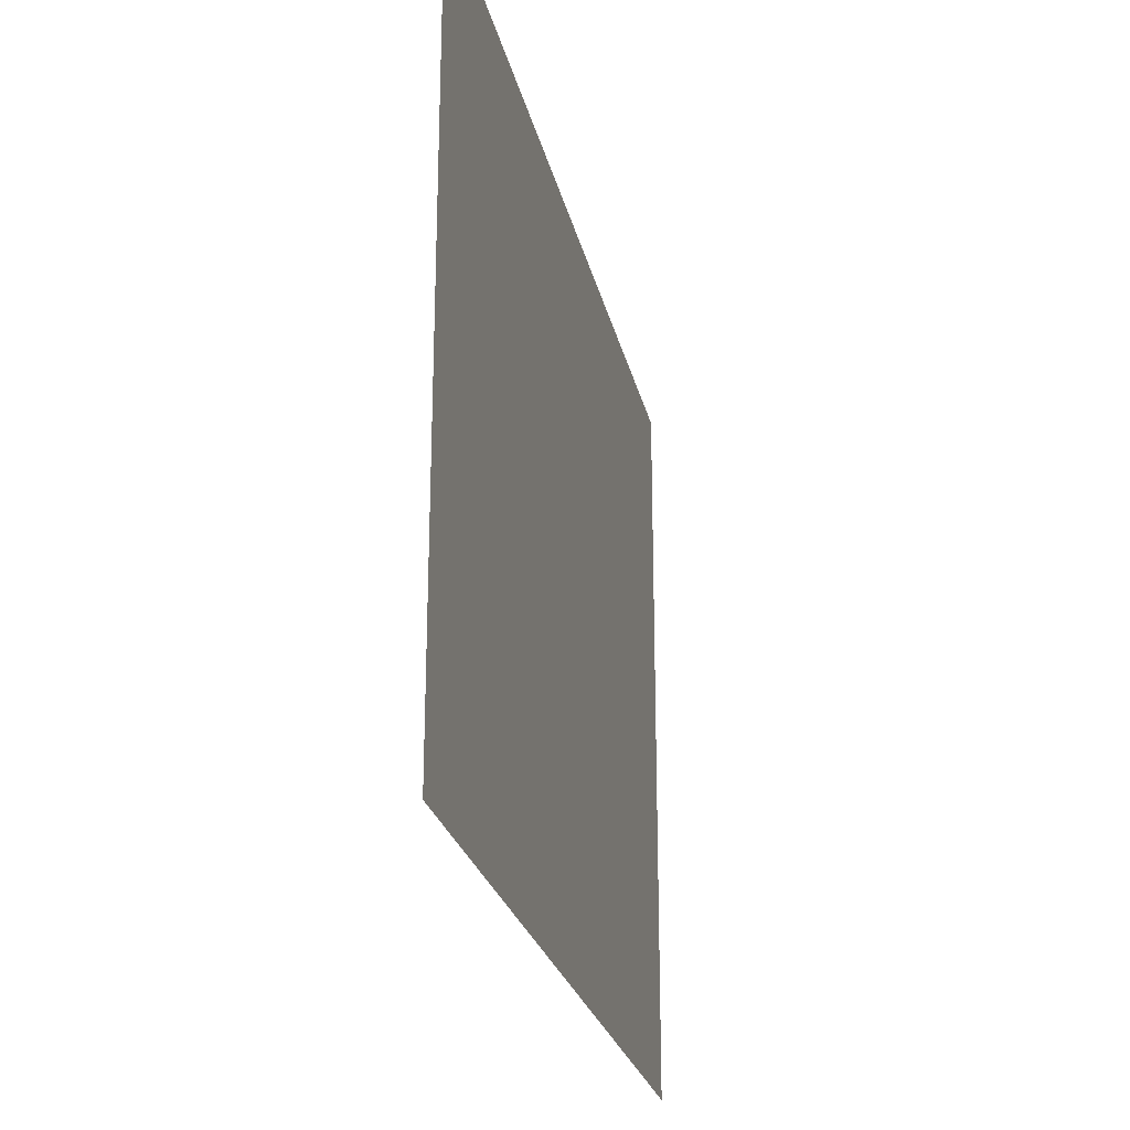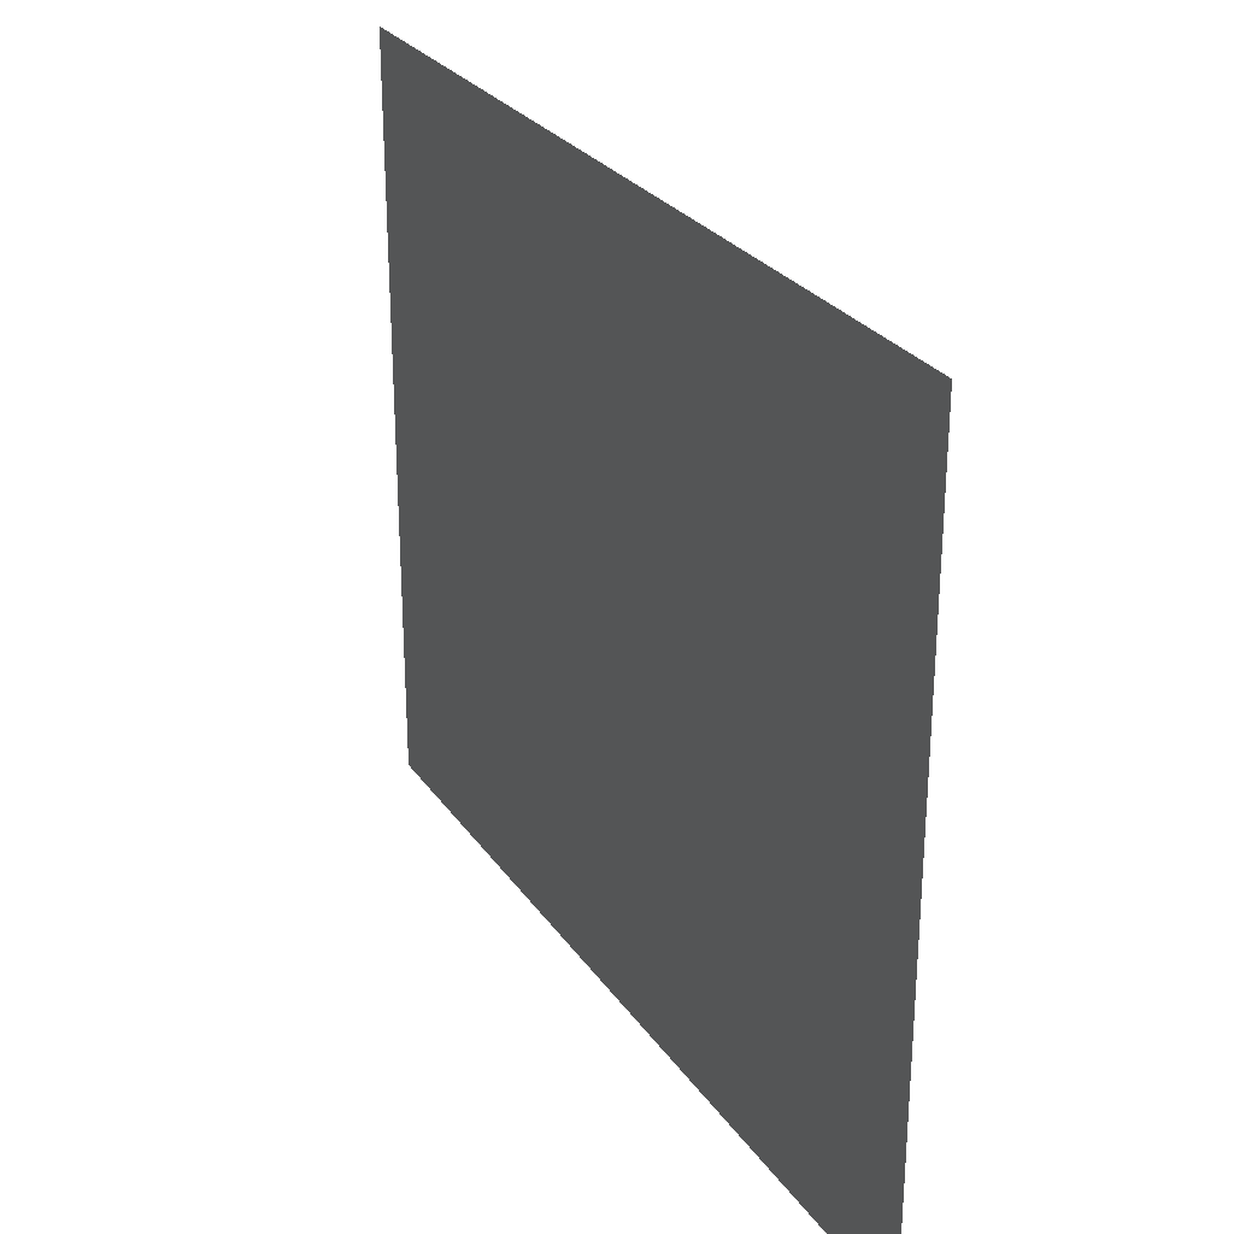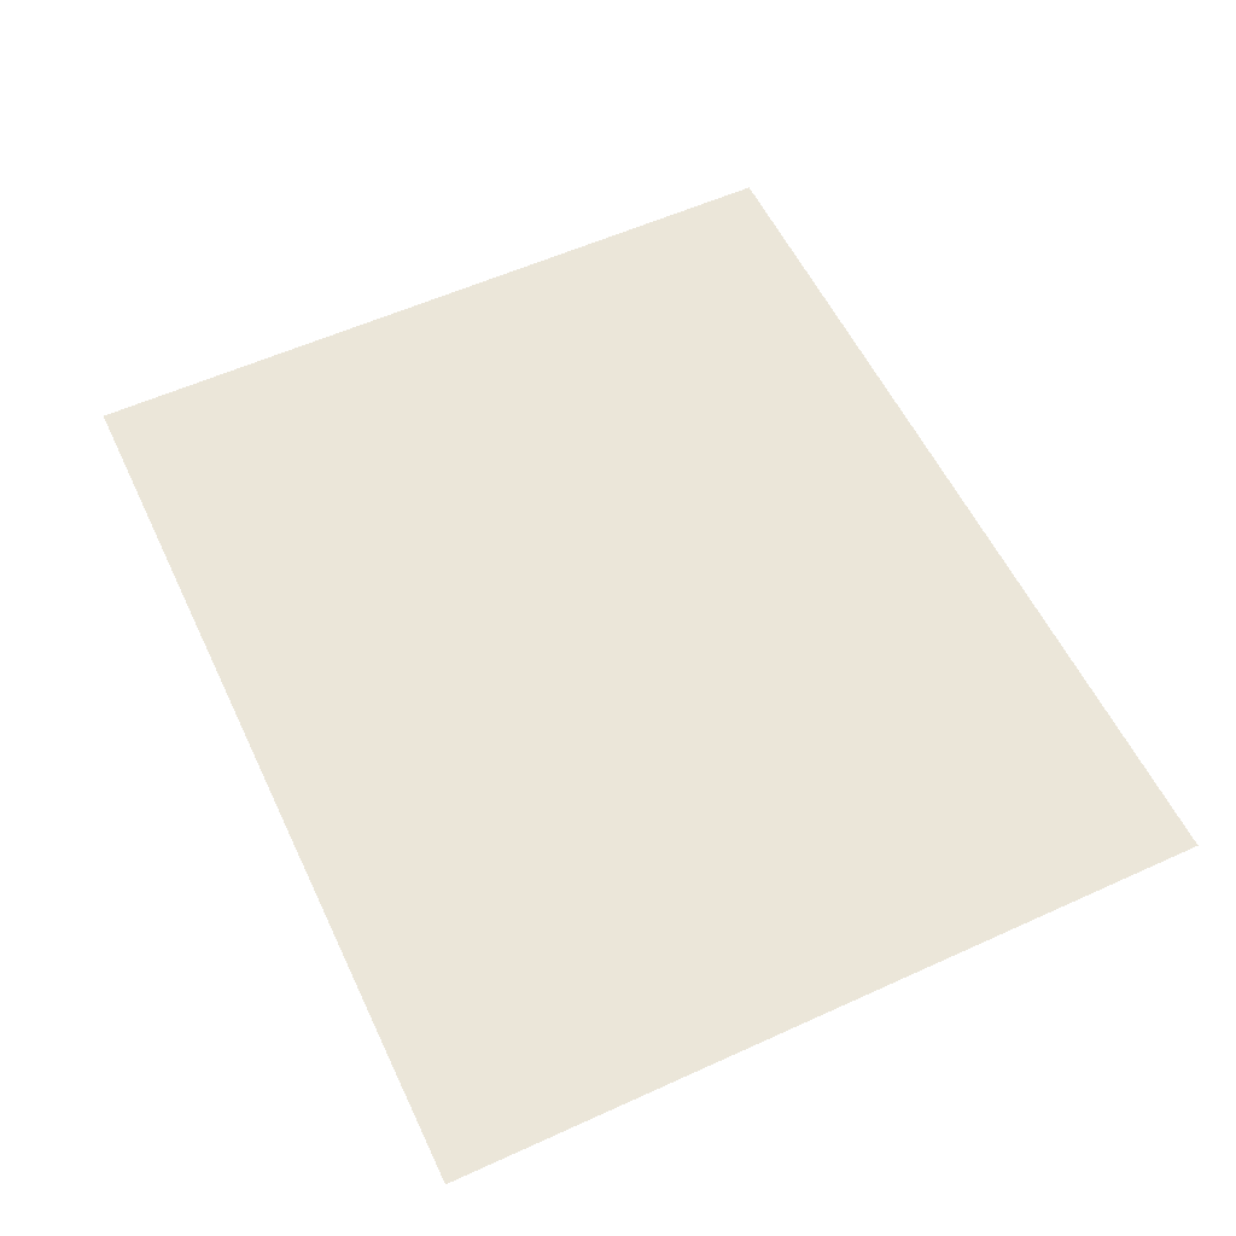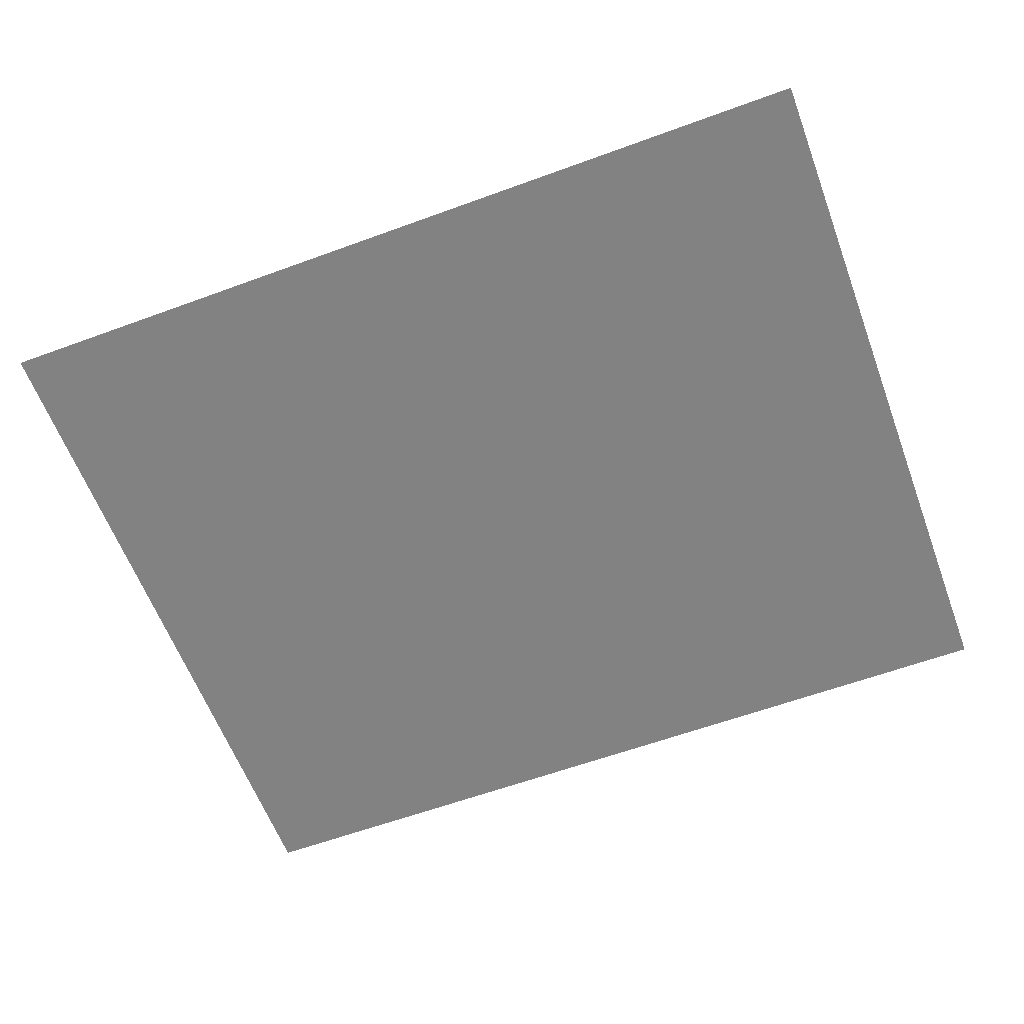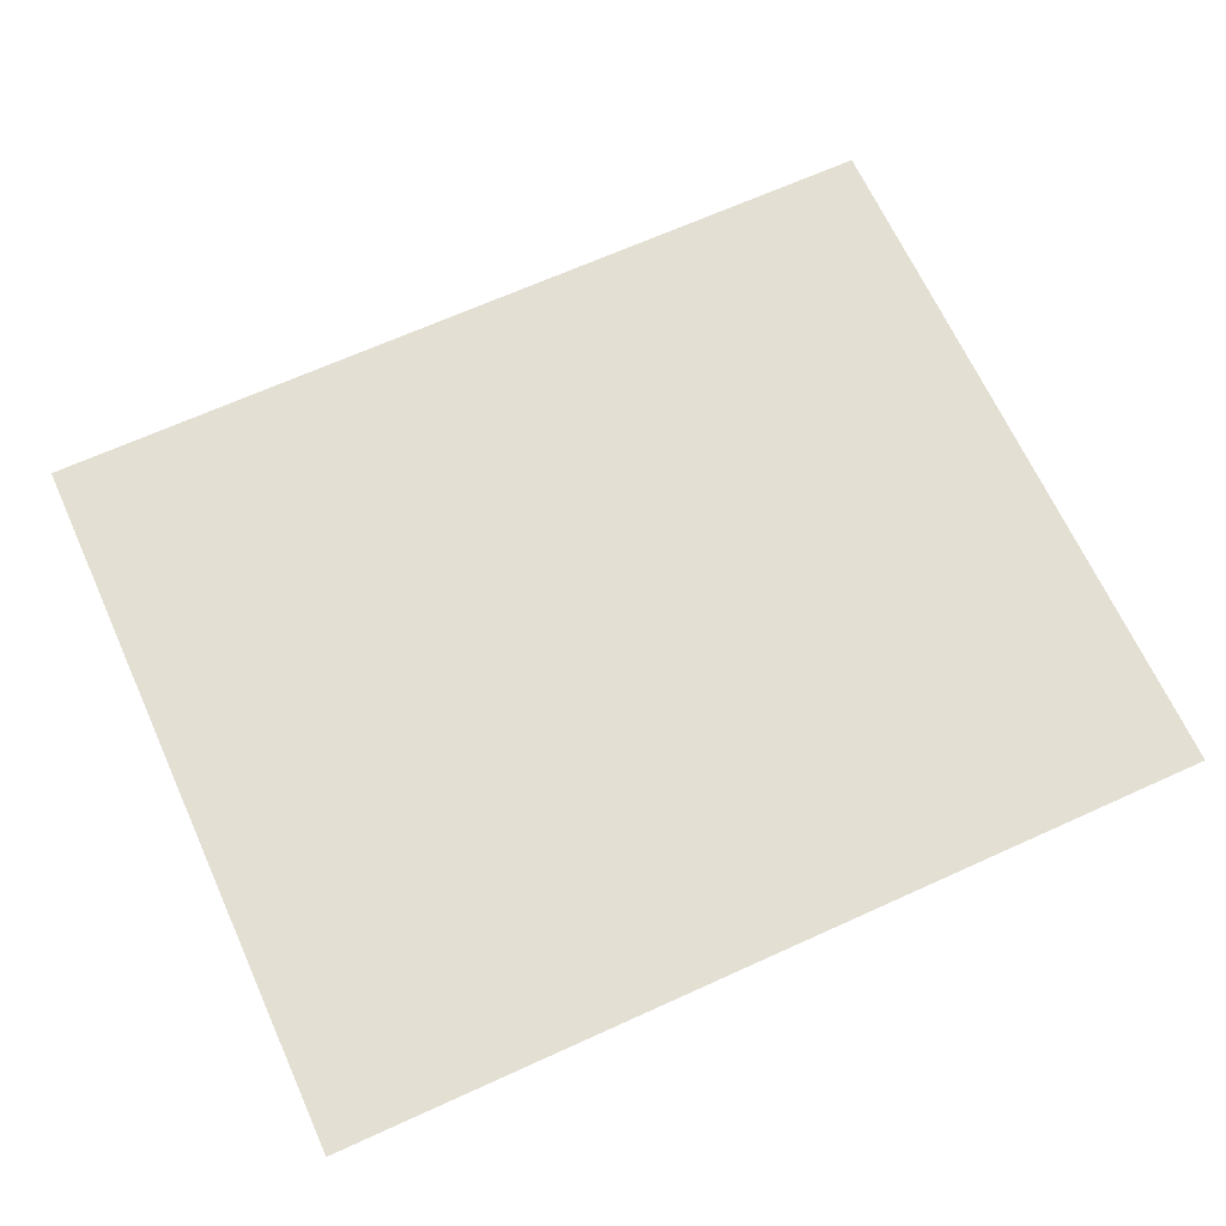
<metadata>
{"format":"obj","ext":"obj","renderer":"f3d","projection":"perspective","resolution":1024,"background":"white","views":[{"elev":-24.6,"azim":-77.9,"up":"+Y"},{"elev":27.4,"azim":-117.4,"up":"+Y"},{"elev":57.0,"azim":-115.3,"up":"+Z"},{"elev":-60.9,"azim":-159.5,"up":"+Z"},{"elev":66.9,"azim":-24.5,"up":"+Z"}]}
</metadata>
<code>
v -57 -5 0
v -59.27 -5 0
v -59.27 -3.12 0
v -57 -3.12 0
g Puzzle3_mesh_0063
f 1 2 3 4

</code>
